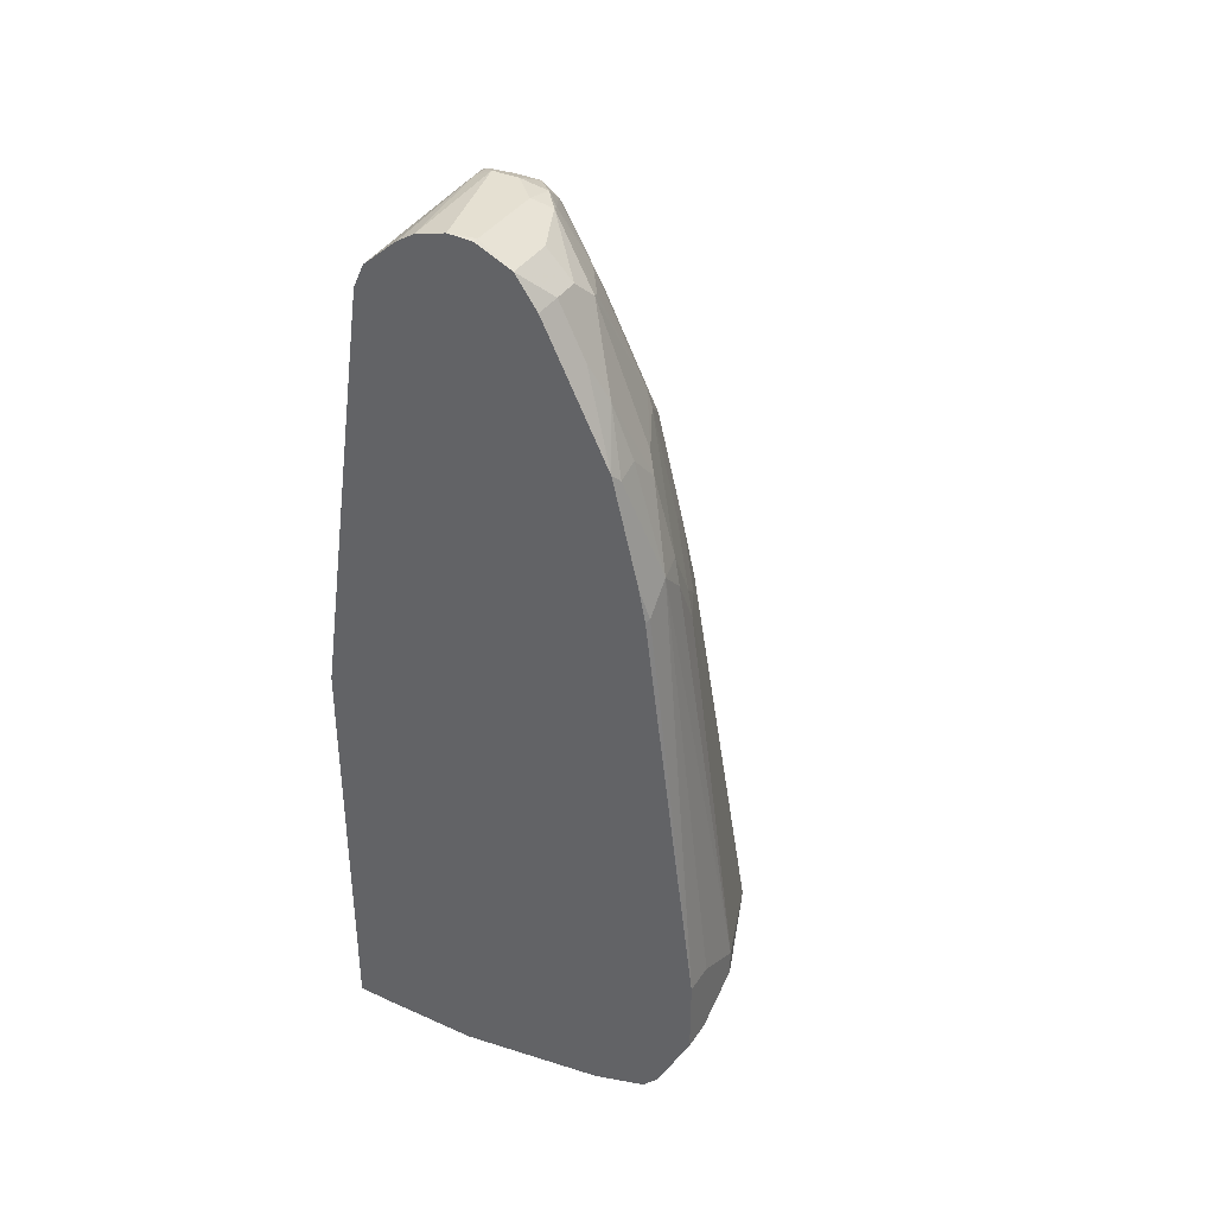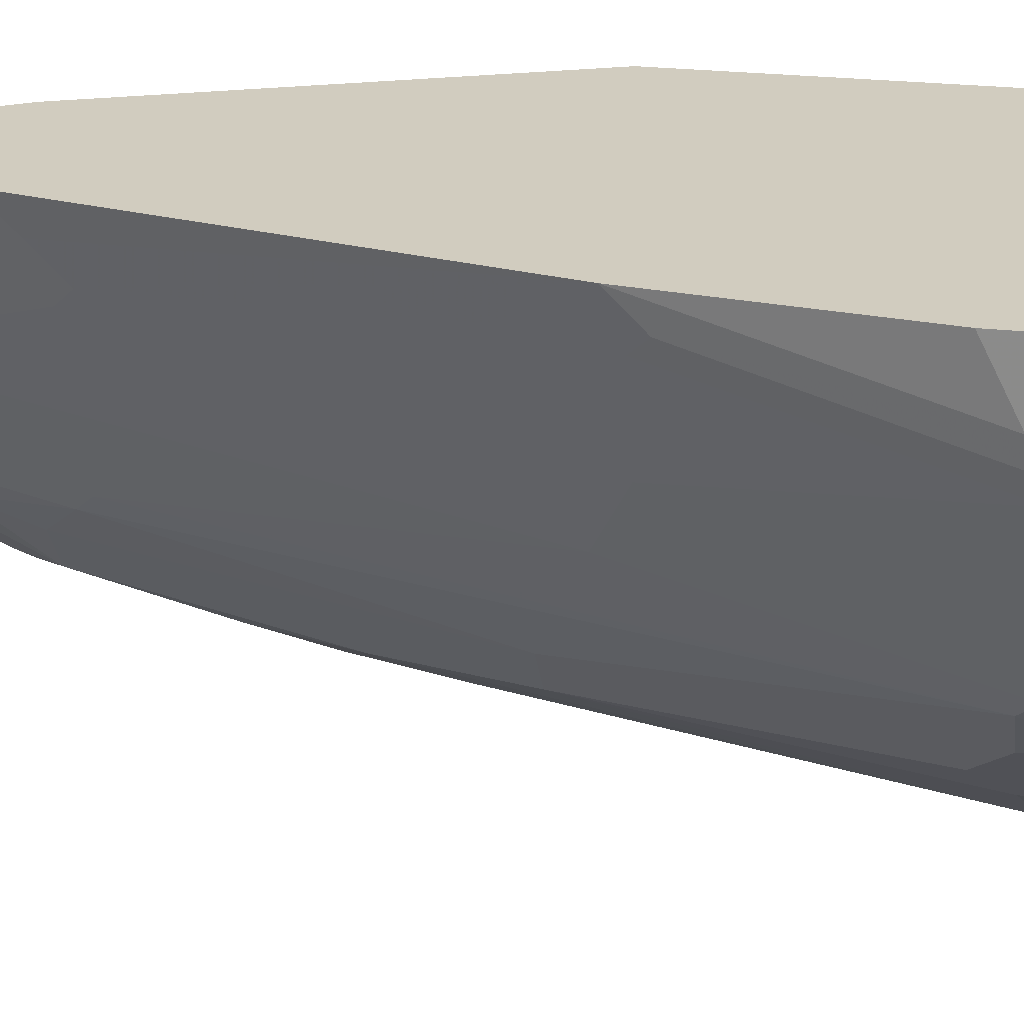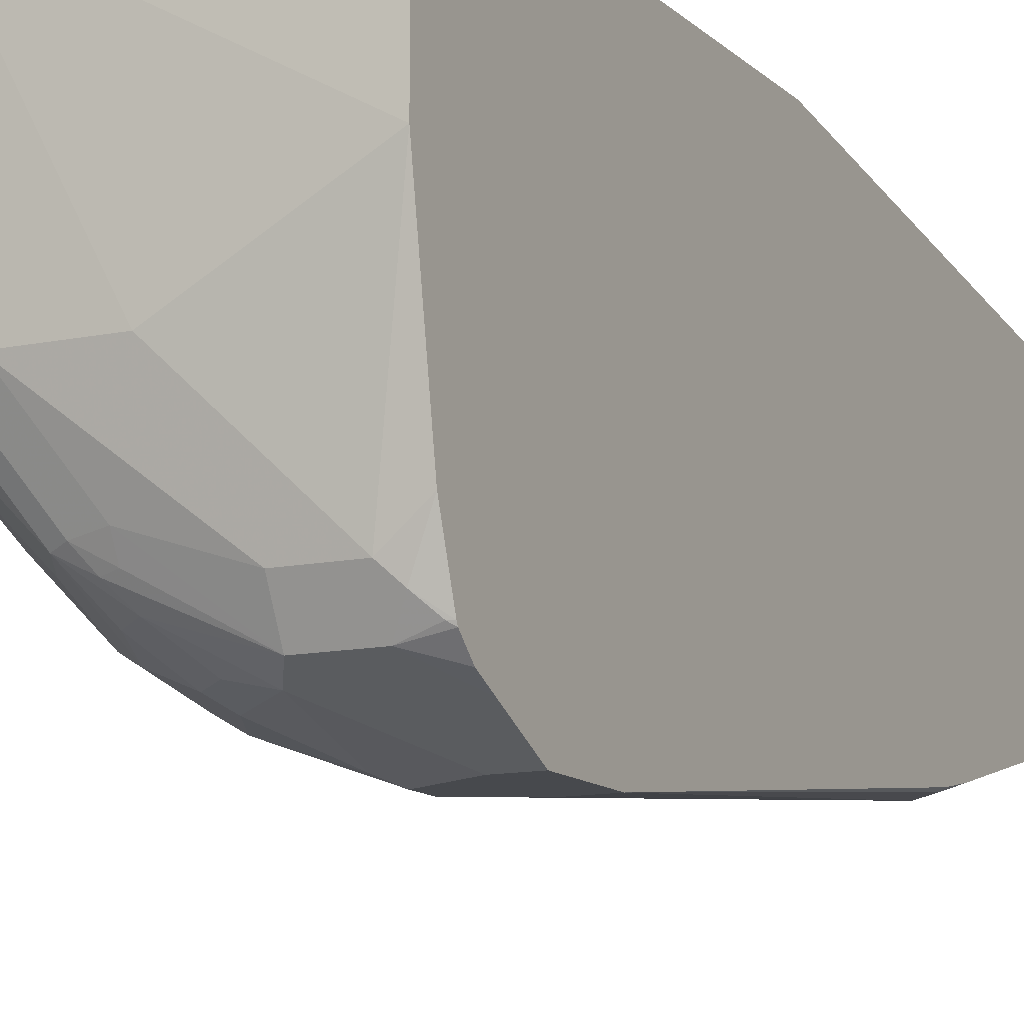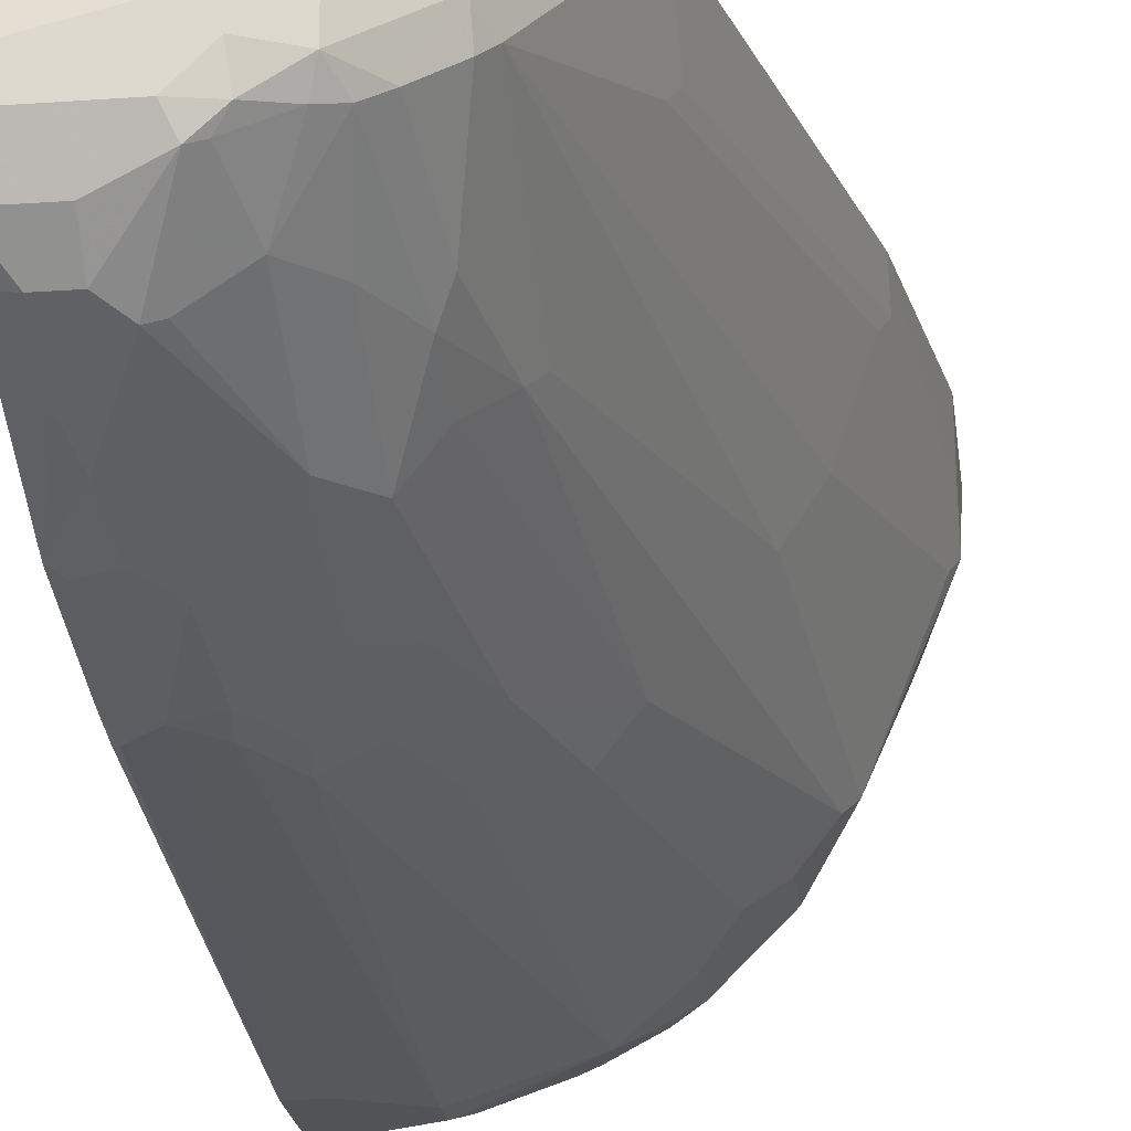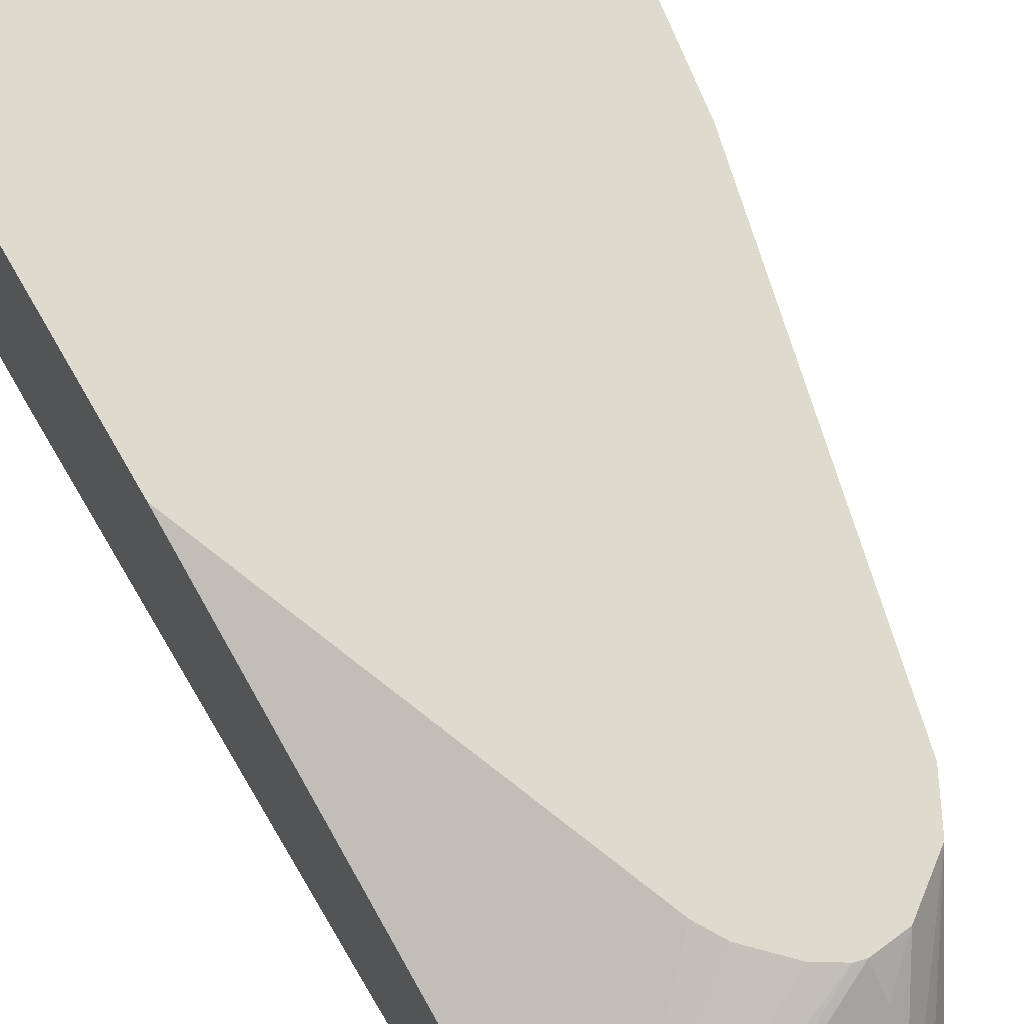
<metadata>
{"format":"obj","ext":"obj","renderer":"f3d","projection":"perspective","resolution":1024,"background":"white","views":[{"elev":37.6,"azim":119.6,"up":"+Y"},{"elev":24.0,"azim":-79.4,"up":"+Z"},{"elev":-12.0,"azim":26.7,"up":"+Z"},{"elev":-21.9,"azim":-172.9,"up":"+Z"},{"elev":71.2,"azim":150.2,"up":"+Z"}]}
</metadata>
<code>
v -0.1233 -0.3802 -0.6374
v -0.1233 -0.37 -0.74
v -0.1028 -0.37 -0.7811
v -0.08221 -0.37 -0.8016
v -0.1028 -0.3802 -0.6374
v -0.1644 -0.3699 -0.6374
v -0.1781 -0.3631 -0.6441
v -0.137 -0.3631 -0.7469
v -0.1028 -0.3648 -0.8042
v -0.1165 -0.3631 -0.7879
v -0.02056 -0.37 -0.8016
v -0.04111 -0.3494 -0.8633
v 0.02054 -0.3494 -0.8838
v 0.08564 -0.37 -0.7434
v 0.08564 -0.37 -0.6612
v 0.08219 -0.37 -0.6374
v -0.1647 -0.3698 -0.6374
v -0.1507 -0.3563 -0.7331
v -0.1336 -0.3597 -0.7657
v -0.1781 -0.3631 -0.6374
v -0.1991 -0.3239 -0.6374
v -0.1987 -0.322 -0.6441
v -0.1781 -0.3425 -0.6852
v -0.1747 -0.3391 -0.704
v -0.1542 -0.3391 -0.7657
v -0.113 -0.3597 -0.8068
v -0.06166 -0.3443 -0.8659
v 0.06164 -0.3494 -0.8838
v -0.04111 -0.3425 -0.877
v 0.02054 -0.3357 -0.9113
v 0.07193 -0.3443 -0.8941
v 0.08564 -0.3494 -0.8633
v 0.08564 -0.3692 -0.6403
v 0.08564 -0.3687 -0.6374
v -0.1336 -0.3391 -0.8068
v -0.2054 -0.3086 -0.6374
v -0.1953 -0.3186 -0.6629
v -0.2004 -0.3083 -0.6603
v -0.1798 -0.3289 -0.7015
v -0.1593 -0.3289 -0.7631
v -0.09248 -0.3391 -0.8479
v -0.07192 -0.3391 -0.8684
v -0.0514 -0.3391 -0.8787
v 0.06164 -0.3357 -0.9113
v -0.04111 -0.3289 -0.8916
v 0.01025 -0.3186 -0.9198
v 0.08219 -0.3366 -0.9044
v 0.08564 -0.3352 -0.9044
v 0.08564 -0.033 -0.6374
v -0.1387 -0.3289 -0.8042
v -0.1302 -0.3083 -0.829
v -0.1096 -0.3083 -0.8496
v -0.2056 -0.3082 -0.6374
v -0.2056 -0.2877 -0.6578
v -0.2004 -0.2672 -0.7015
v -0.1798 -0.2877 -0.7426
v -0.1593 -0.2363 -0.8119
v -0.08906 -0.3083 -0.8701
v -0.07192 -0.298 -0.889
v -0.06166 -0.3083 -0.8916
v 0.08564 -0.306 -0.9261
v 0.08564 -0.3197 -0.9193
v 0.08564 -0.322 -0.9181
v 0.08564 -0.3341 -0.9067
v -0.02056 -0.3083 -0.9121
v -0.03085 -0.2775 -0.9198
v 0.01025 -0.2569 -0.9404
v 0.02054 -0.2466 -0.9455
v 0.06164 -0.2672 -0.9455
v 0.08564 -0.2672 -0.9455
v 0.08564 0.3117 -0.6869
v -0.01173 0.2115 -0.6374
v -0.1387 -0.2877 -0.8247
v -0.1302 -0.2672 -0.8496
v -0.2056 -0.2261 -0.6374
v -0.2056 -0.2466 -0.6989
v -0.185 -0.2672 -0.74
v -0.2004 -0.2363 -0.7092
v -0.1593 -0.1952 -0.7914
v -0.1387 -0.05136 -0.7708
v -0.07706 0.1747 -0.7914
v -0.1516 -0.2261 -0.8222
v -0.08906 -0.2672 -0.8907
v -0.07192 -0.2775 -0.8993
v -0.04111 -0.2877 -0.9121
v -0.0514 -0.2363 -0.9198
v 0.02054 -0.2261 -0.9455
v 0.08564 -0.2055 -0.9455
v 0.08564 0.3306 -0.6955
v -0.05568 0.2555 -0.6374
v -0.04111 0.2468 -0.6374
v -0.04088 0.2466 -0.6374
v -0.02056 0.2263 -0.6374
v -0.1302 -0.2261 -0.8496
v -0.2055 -0.2053 -0.6374
v -0.2056 -0.2261 -0.6783
v -0.185 -0.0822 -0.6578
v -0.1798 -0.07192 -0.6681
v -0.1593 -0.07192 -0.7297
v -0.07706 0.298 -0.7297
v -0.07706 0.2158 -0.7708
v -0.05653 0.2569 -0.7914
v -0.06936 0.1849 -0.8016
v -0.08991 -0.02052 -0.8427
v -0.131 -0.2055 -0.8427
v -0.1096 -0.2055 -0.8701
v -0.08906 -0.2261 -0.8907
v -0.06166 -0.2466 -0.9121
v -0.0685 -0.02052 -0.8701
v -0.04798 0.06165 -0.8701
v -0.02743 0.02053 -0.8907
v -0.01372 0.02053 -0.8976
v -1.04e-05 0.02053 -0.9044
v 0.02054 0.08221 -0.9044
v 0.06164 -0.2055 -0.9455
v 0.04109 0.1233 -0.9044
v 0.06164 0.1438 -0.9044
v 0.08219 0.1233 -0.9044
v 0.08564 0.1216 -0.9027
v 0.08564 0.3546 -0.7229
v -1.04e-05 0.3631 -0.7263
v -1.04e-05 0.3494 -0.7117
v -0.02056 0.3425 -0.7057
v -0.06166 0.274 -0.6509
v -0.06166 0.257 -0.6374
v -0.1849 -0.0615 -0.6374
v -0.1233 0.1644 -0.6783
v -0.1182 0.1747 -0.6886
v -0.08221 0.2877 -0.7194
v -0.0685 0.3151 -0.7194
v -0.06936 0.3083 -0.74
v -0.04798 0.2466 -0.8085
v -0.04884 0.3289 -0.7606
v -0.04884 0.2055 -0.8222
v -0.02743 0.2055 -0.8496
v -0.02743 0.1233 -0.8701
v -0.00688 0.08221 -0.8907
v 0.00683 0.08221 -0.8976
v 0.01798 0.1028 -0.8993
v 0.03853 0.1438 -0.8993
v 0.04109 0.2055 -0.8838
v 0.05908 0.2261 -0.8787
v 0.07877 0.2226 -0.8804
v 0.08564 0.2048 -0.8832
v 0.08564 0.1473 -0.8976
v 0.08564 0.3631 -0.7366
v -1.04e-05 0.37 -0.74
v -0.0103 0.3648 -0.7297
v -0.02056 0.3571 -0.7194
v -0.03085 0.3443 -0.7092
v -0.08204 0.2545 -0.6374
v -0.1232 0.2056 -0.6374
v -0.1233 0.1849 -0.6578
v -0.1182 0.1952 -0.6681
v -0.09764 0.2569 -0.6886
v -0.0959 0.2604 -0.6783
v -0.08906 0.274 -0.6783
v -0.04798 0.3357 -0.7194
v -0.04798 0.3357 -0.74
v -0.03598 0.3391 -0.7708
v -0.02743 0.2877 -0.8085
v -0.02743 0.3563 -0.7606
v -0.005141 0.2775 -0.8325
v -0.005141 0.2363 -0.853
v -0.002576 0.2261 -0.8582
v -0.002576 0.1438 -0.8787
v 0.03425 0.2192 -0.877
v 0.06164 0.2672 -0.8633
v 0.08564 0.2295 -0.877
v 0.08564 0.37 -0.7606
v -1.04e-05 0.37 -0.7606
v -0.02743 0.3563 -0.74
v -0.1095 0.233 -0.6374
v -0.08221 0.2544 -0.6374
v -0.1165 0.2192 -0.6374
v -0.1182 0.2158 -0.6475
v -0.1096 0.2329 -0.6374
v -0.02313 0.3494 -0.776
v -0.005141 0.3186 -0.8119
v -0.002576 0.3648 -0.7811
v 0.02567 0.3186 -0.8325
v 0.03425 0.322 -0.8359
v 0.04109 0.3083 -0.8427
v 0.0548 0.2809 -0.8564
v 0.06851 0.2946 -0.8496
v 0.08564 0.2363 -0.8736
v 0.08564 0.3693 -0.7804
v 0.08219 0.37 -0.7811
v 0.02054 0.37 -0.7811
v 0.00512 0.3597 -0.7914
v 0.0137 0.3631 -0.7948
v 0.04796 0.3357 -0.829
v 0.06851 0.3357 -0.829
v 0.08564 0.2706 -0.8564
v 0.08564 0.3186 -0.8325
v 0.08564 0.3579 -0.805
v 0.08564 0.3563 -0.8085
v 0.04796 0.3563 -0.8085
v 0.08564 0.3322 -0.8256
f 114 139 140
f 114 138 139
f 110 135 136
f 112 114 113
f 112 138 114
f 111 138 112
f 111 137 138
f 110 137 111
f 110 136 137
f 104 106 105
f 106 109 107
f 104 110 109
f 104 134 110
f 104 109 106
f 103 134 104
f 103 132 134
f 102 133 132
f 114 140 116
f 102 131 133
f 102 132 103
f 110 134 135
f 116 140 117
f 121 149 122
f 117 141 142
f 128 155 129
f 100 102 101
f 128 154 155
f 127 154 128
f 127 153 154
f 126 153 127
f 126 152 153
f 124 151 125
f 124 150 151
f 123 150 124
f 123 149 150
f 122 149 123
f 121 148 149
f 121 147 148
f 121 146 147
f 120 146 121
f 118 145 119
f 117 145 118
f 117 144 145
f 117 143 144
f 117 142 143
f 117 140 141
f 100 131 102
f 86 107 109
f 100 129 130
f 86 108 107
f 84 108 86
f 83 108 84
f 83 107 108
f 82 103 104
f 82 106 94
f 82 105 106
f 82 104 105
f 81 103 82
f 81 102 103
f 81 101 102
f 80 101 81
f 80 100 101
f 80 99 100
f 78 80 79
f 78 99 80
f 78 98 99
f 76 98 78
f 76 97 98
f 76 96 97
f 129 155 130
f 86 109 110
f 100 130 131
f 86 110 111
f 86 112 113
f 100 128 129
f 99 128 100
f 98 128 99
f 97 128 98
f 97 127 128
f 97 126 127
f 96 126 97
f 95 126 96
f 89 124 125
f 89 123 124
f 89 122 123
f 89 121 122
f 89 120 121
f 88 118 119
f 88 117 118
f 88 115 117
f 87 117 115
f 87 116 117
f 87 114 116
f 86 114 87
f 86 113 114
f 86 111 112
f 130 155 156
f 161 179 163
f 130 157 158
f 178 180 190
f 175 177 176
f 171 189 180
f 170 187 188
f 169 185 186
f 168 185 169
f 168 184 185
f 167 183 184
f 167 182 183
f 178 190 179
f 164 182 167
f 164 167 165
f 163 181 164
f 163 179 181
f 162 180 178
f 162 171 180
f 160 179 161
f 160 178 179
f 160 162 178
f 158 162 159
f 164 181 182
f 179 190 181
f 180 189 191
f 180 191 190
f 75 95 96
f 193 199 195
f 193 197 199
f 192 197 193
f 192 198 197
f 191 198 192
f 189 198 191
f 188 198 189
f 188 197 198
f 188 196 197
f 187 196 188
f 185 195 194
f 185 193 195
f 185 194 186
f 184 193 185
f 184 192 193
f 183 192 184
f 182 192 183
f 182 191 192
f 181 191 182
f 181 190 191
f 158 172 162
f 157 173 158
f 157 177 173
f 156 177 157
f 140 167 141
f 140 165 167
f 139 165 140
f 139 166 165
f 137 139 138
f 136 139 137
f 136 166 139
f 135 166 136
f 135 165 166
f 135 164 165
f 135 163 164
f 135 161 163
f 133 162 160
f 133 159 162
f 132 161 135
f 132 160 161
f 132 133 160
f 132 135 134
f 130 133 131
f 130 159 133
f 130 158 159
f 141 167 184
f 130 156 157
f 141 184 168
f 142 168 143
f 156 176 177
f 155 176 156
f 154 176 155
f 153 176 154
f 152 176 153
f 152 175 176
f 150 174 151
f 150 173 174
f 150 158 173
f 149 158 150
f 149 172 158
f 148 172 149
f 148 162 172
f 148 171 162
f 147 171 148
f 147 189 171
f 147 188 189
f 147 170 188
f 146 170 147
f 143 169 144
f 143 168 169
f 141 168 142
f 74 107 83
f 89 125 90
f 74 94 106
f 14 61 70
f 14 62 61
f 14 63 62
f 14 64 63
f 14 48 64
f 14 32 48
f 14 28 32
f 13 31 28
f 13 30 31
f 14 70 88
f 12 30 13
f 12 27 29
f 11 28 14
f 10 19 26
f 9 42 27
f 9 26 42
f 9 10 26
f 8 19 10
f 7 25 18
f 7 24 25
f 12 29 30
f 14 88 119
f 14 119 145
f 14 145 144
f 19 25 35
f 18 25 19
f 16 33 34
f 15 33 16
f 14 33 15
f 14 34 33
f 14 49 34
f 14 71 49
f 14 89 71
f 14 120 89
f 14 146 120
f 14 170 146
f 14 187 170
f 14 196 187
f 14 197 196
f 14 199 197
f 14 195 199
f 14 194 195
f 14 186 194
f 14 169 186
f 14 144 169
f 7 22 23
f 7 21 22
f 7 20 21
f 7 17 20
f 1 126 95
f 1 152 126
f 1 175 152
f 1 177 175
f 1 173 177
f 1 174 173
f 1 151 174
f 1 125 151
f 1 90 125
f 1 91 90
f 1 92 91
f 1 93 92
f 1 72 93
f 1 49 72
f 1 34 49
f 1 16 34
f 1 5 16
f 1 11 5
f 1 4 11
f 1 3 4
f 1 2 3
f 1 95 75
f 19 35 26
f 1 75 53
f 1 36 21
f 7 19 8
f 7 18 19
f 6 17 7
f 5 11 14
f 5 15 16
f 5 14 15
f 4 28 11
f 4 13 28
f 4 12 13
f 4 27 12
f 4 9 27
f 3 10 9
f 3 8 10
f 3 9 4
f 2 8 3
f 2 7 8
f 2 6 7
f 1 6 2
f 1 17 6
f 1 20 17
f 1 21 20
f 1 53 36
f 21 36 22
f 7 23 24
f 22 24 23
f 57 78 79
f 57 76 78
f 56 77 57
f 56 76 77
f 55 76 56
f 53 76 54
f 53 96 76
f 53 75 96
f 52 83 58
f 52 74 83
f 51 74 52
f 50 74 51
f 50 73 74
f 50 57 73
f 74 106 107
f 49 71 72
f 47 64 48
f 46 70 61
f 46 69 70
f 46 68 69
f 46 67 68
f 57 79 80
f 46 66 67
f 57 80 81
f 57 82 74
f 74 82 94
f 22 37 24
f 71 92 93
f 71 91 92
f 71 90 91
f 71 89 90
f 68 70 69
f 68 88 70
f 68 115 88
f 68 87 115
f 68 86 87
f 67 86 68
f 66 86 67
f 66 84 86
f 66 85 84
f 60 84 85
f 59 84 60
f 59 83 84
f 58 83 59
f 57 77 76
f 57 74 73
f 57 81 82
f 46 85 66
f 71 93 72
f 45 65 46
f 31 48 32
f 31 47 48
f 31 44 47
f 30 46 44
f 30 45 46
f 30 43 45
f 30 44 31
f 29 43 30
f 28 31 32
f 27 43 29
f 27 42 43
f 26 41 42
f 26 35 41
f 25 50 35
f 25 40 50
f 24 40 25
f 24 39 40
f 24 38 39
f 24 37 38
f 22 38 37
f 46 65 85
f 35 50 51
f 35 51 52
f 22 36 38
f 36 53 38
f 45 85 65
f 45 60 85
f 44 64 47
f 44 63 64
f 44 62 63
f 44 61 62
f 35 52 41
f 42 60 45
f 42 59 60
f 42 58 59
f 44 46 61
f 41 58 42
f 42 45 43
f 38 54 76
f 38 76 55
f 38 55 56
f 38 53 54
f 39 56 40
f 40 56 57
f 40 57 50
f 41 52 58
f 38 56 39

</code>
